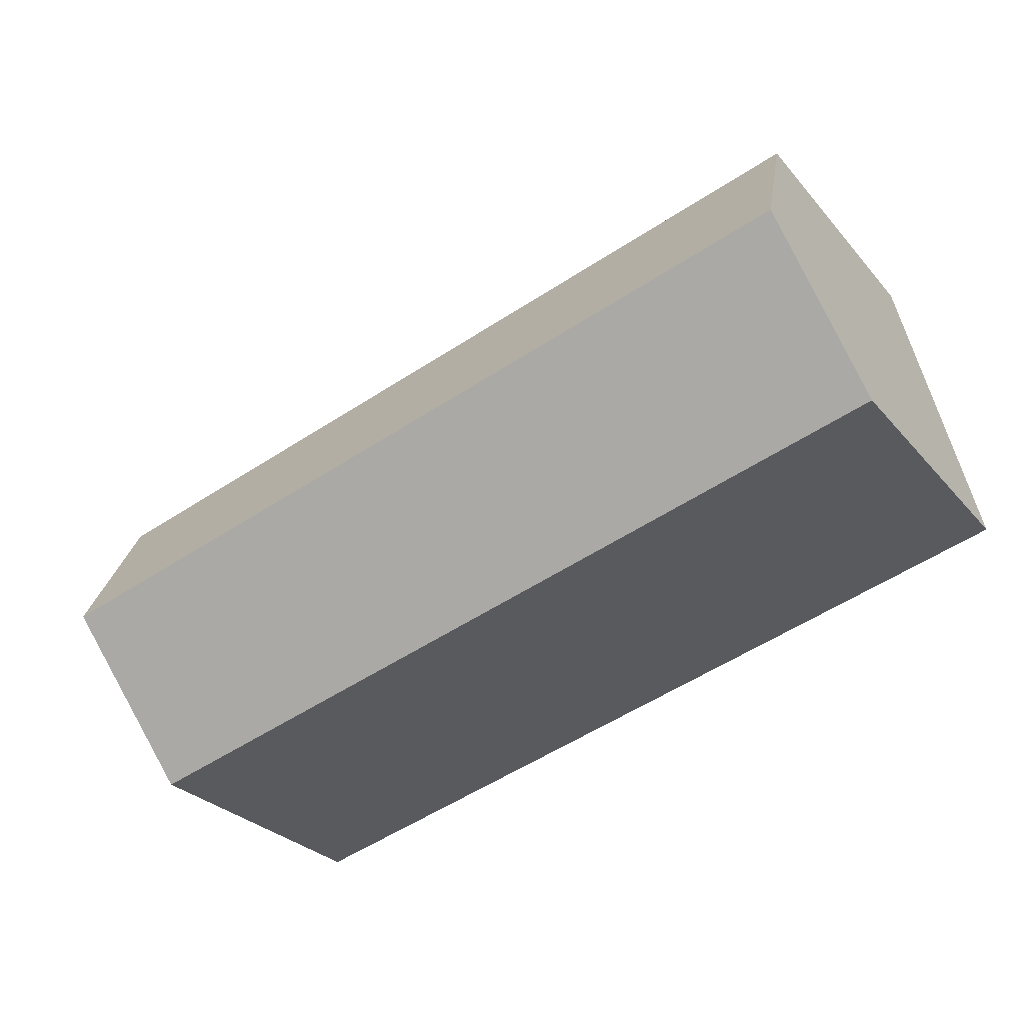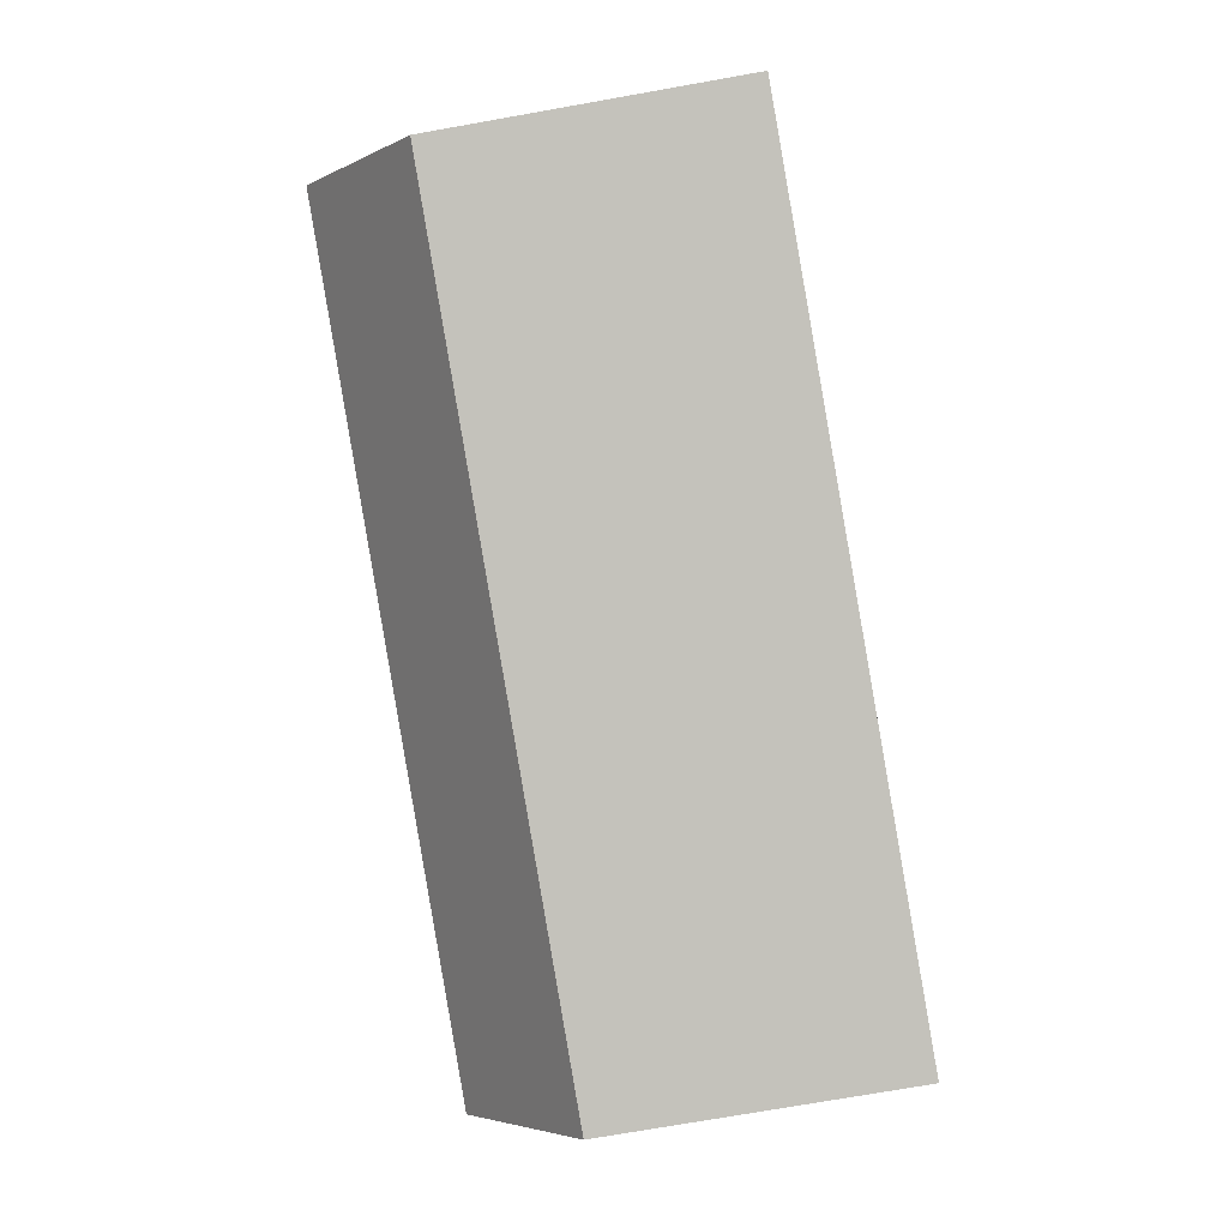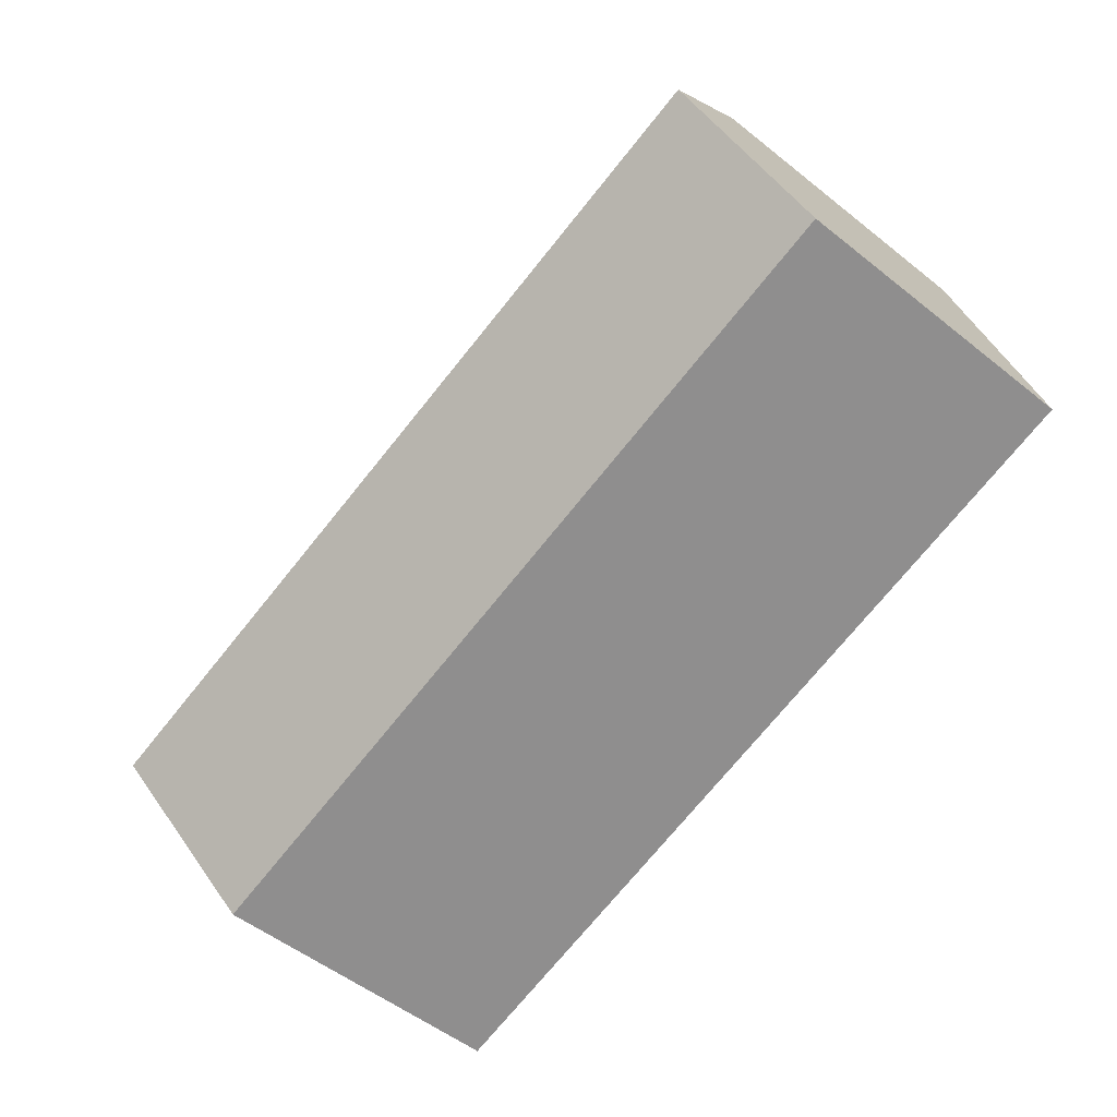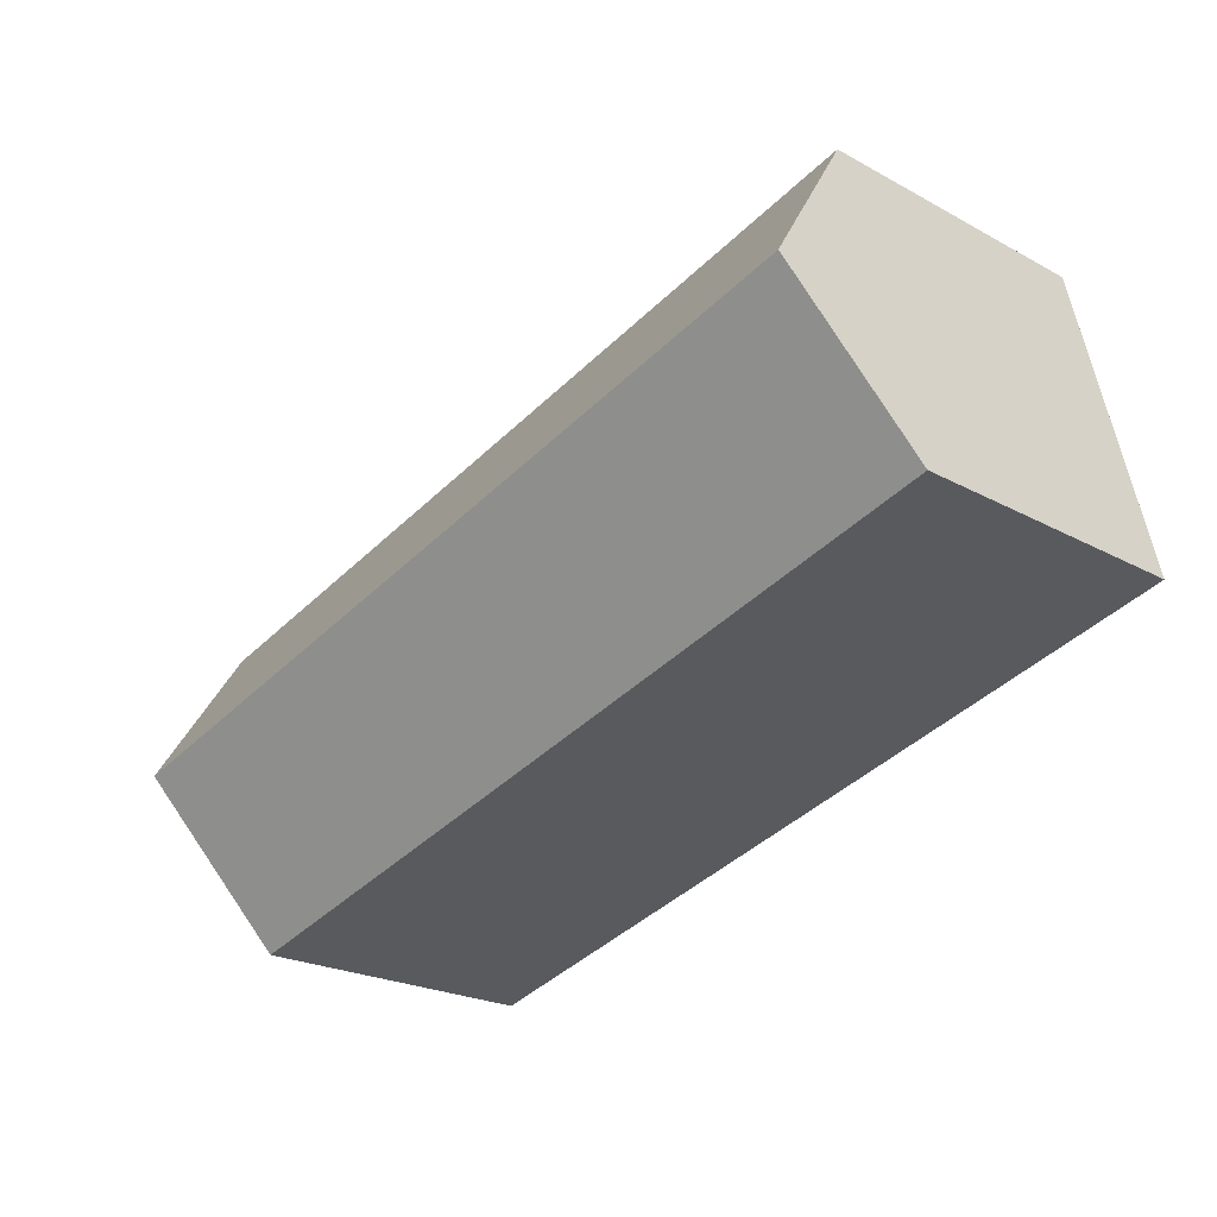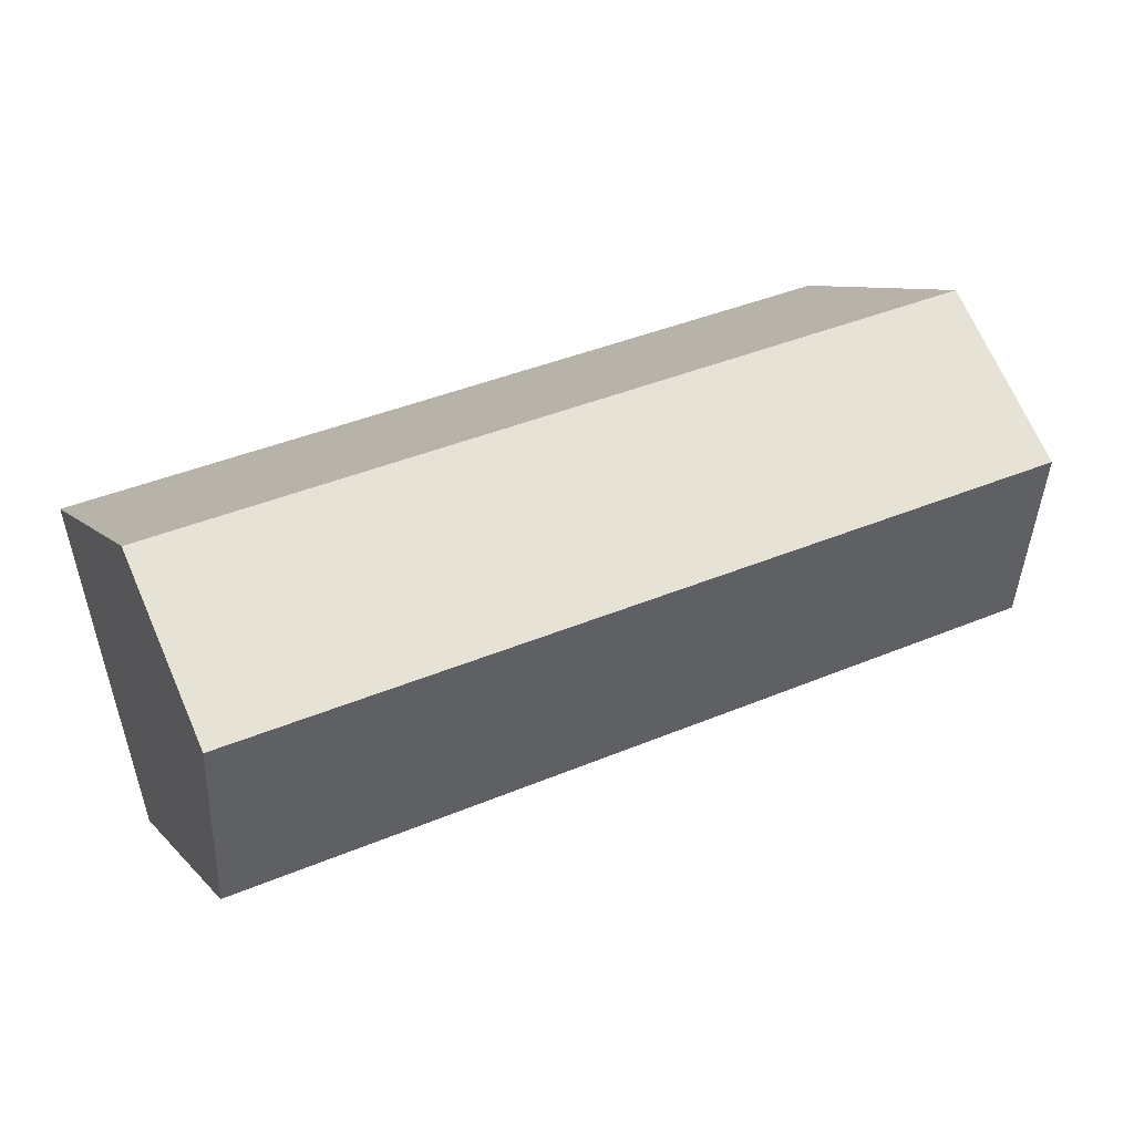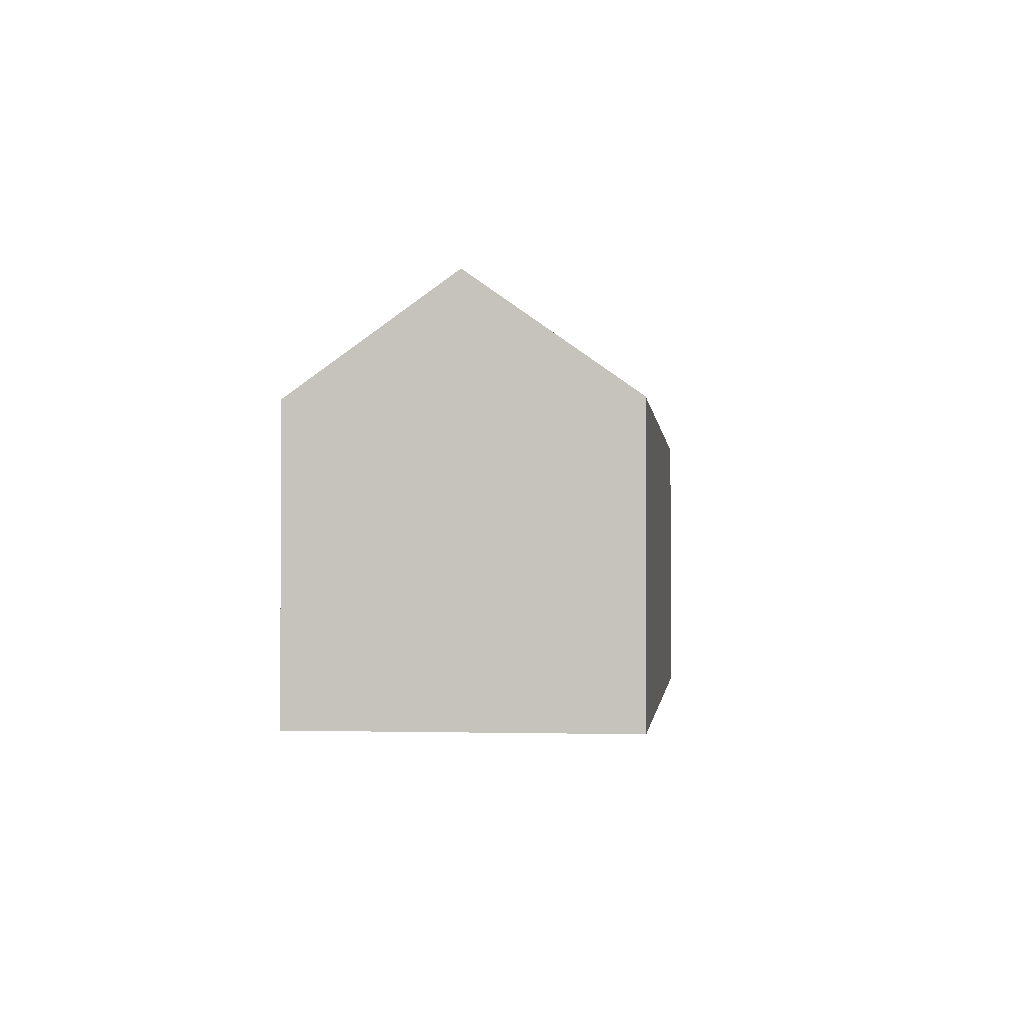
<metadata>
{"format":"obj","ext":"obj","renderer":"f3d","projection":"perspective","resolution":1024,"background":"white","views":[{"elev":-28.5,"azim":-148.1,"up":"+Z"},{"elev":-74.4,"azim":-80.0,"up":"+Z"},{"elev":-53.5,"azim":-130.3,"up":"+Z"},{"elev":-22.9,"azim":-132.8,"up":"+Z"},{"elev":8.1,"azim":157.5,"up":"+Z"},{"elev":-1.5,"azim":110.6,"up":"+Y"}]}
</metadata>
<code>
v  0 6.504 3.983e-16
v  18.65 9.012 -1.117
v  17.79 6.48 -4.597
v  0.811 9.012 3.457
v  19.51 6.491 2.348
v  1.627 6.491 6.932
v  0 0 0
v  17.79 2.815e-16 -4.597
v  1.627 -4.245e-16 6.932
v  0.811 -2.117e-16 3.457
v  19.51 -1.438e-16 2.348
v  18.65 6.84e-17 -1.117
g defaultobject
f 1 2 3
f 2 1 4
f 4 5 2
f 5 4 6
f 3 7 1
f 7 3 8
f 1 6 4
f 6 1 7
f 6 7 9
f 9 7 10
f 9 5 6
f 5 9 11
f 5 3 2
f 3 5 8
f 8 5 12
f 12 5 11
f 10 11 9
f 11 10 7
f 11 7 12
f 12 7 8

</code>
